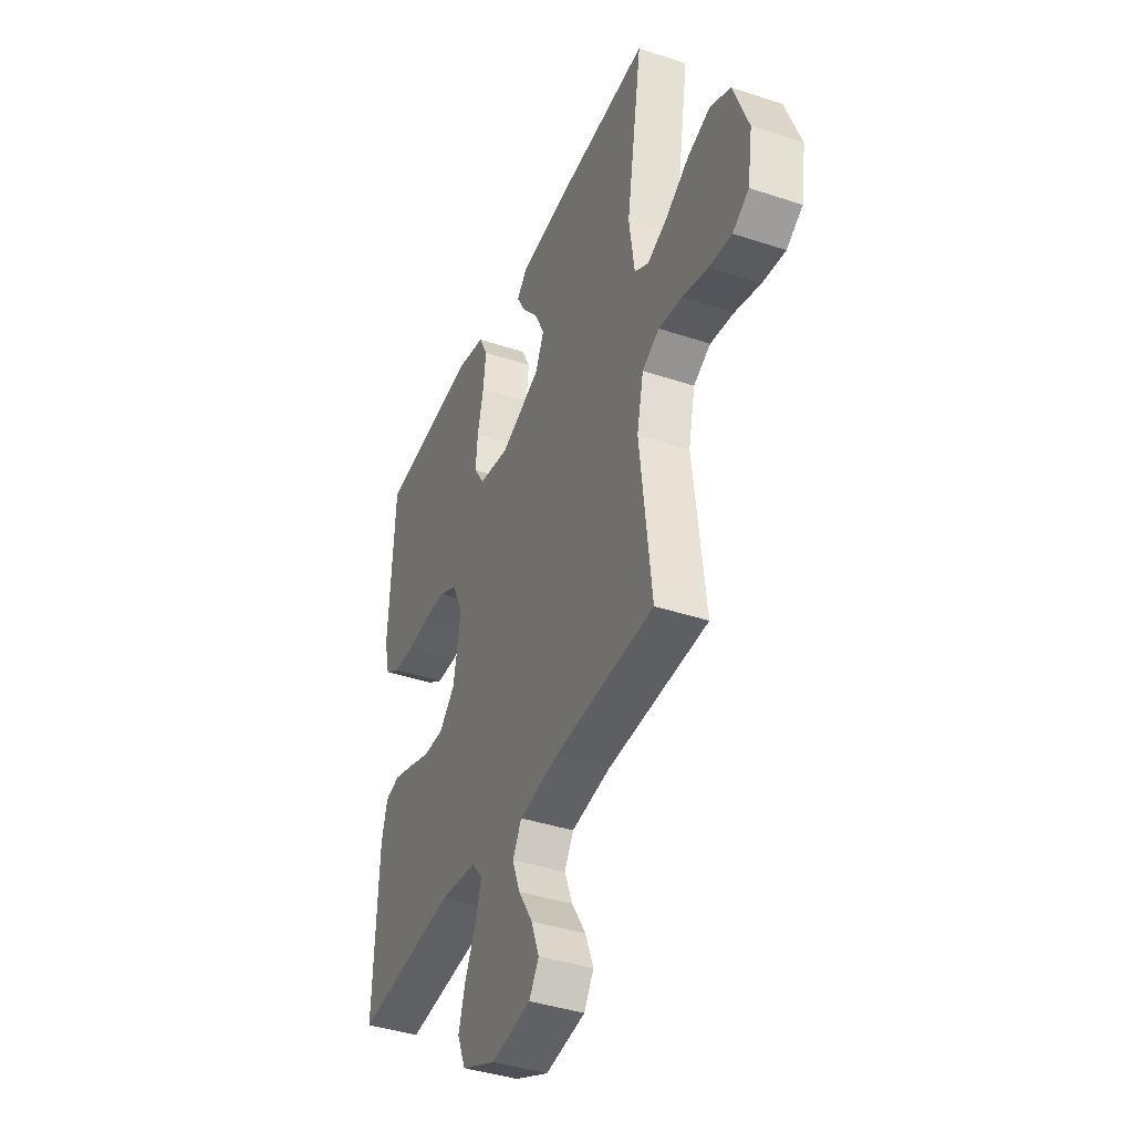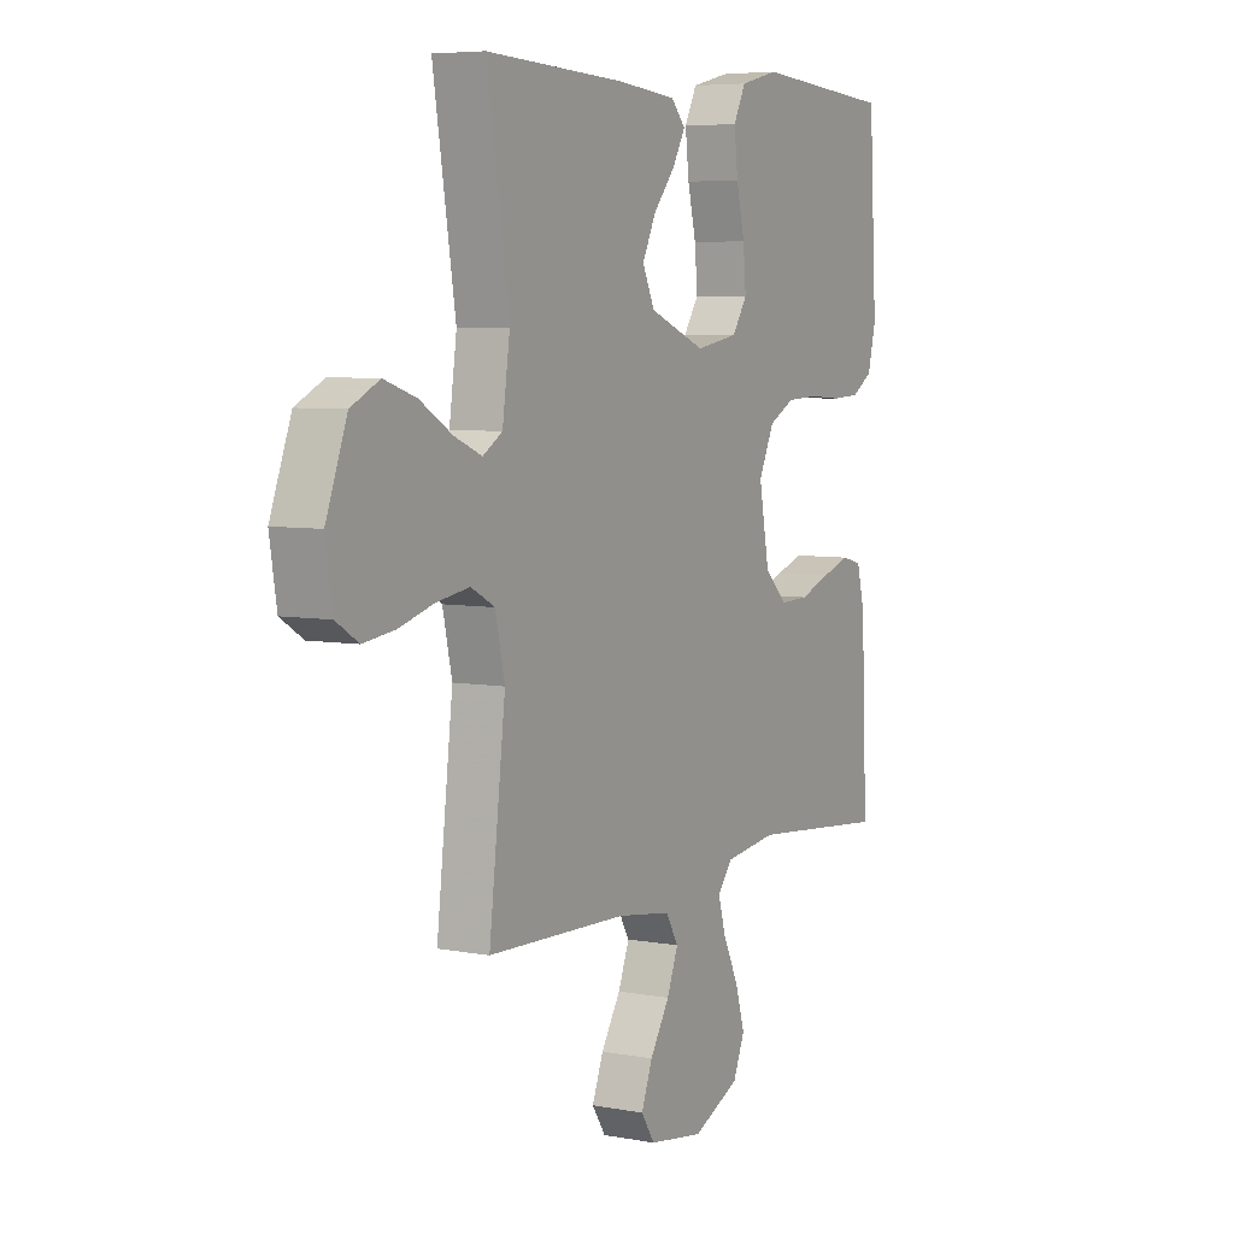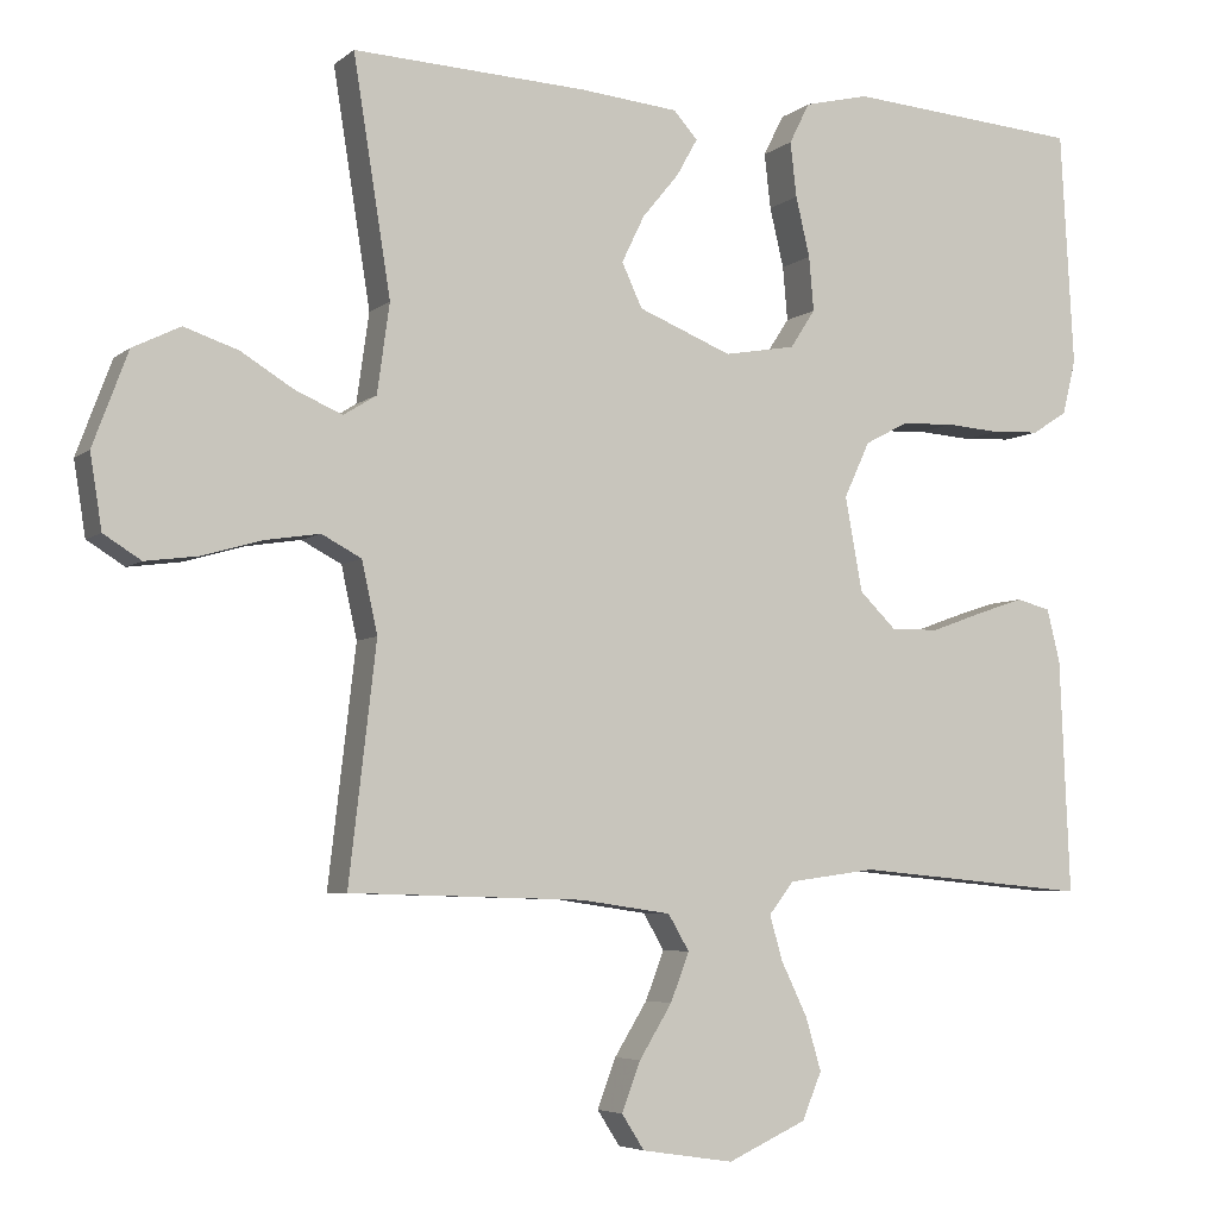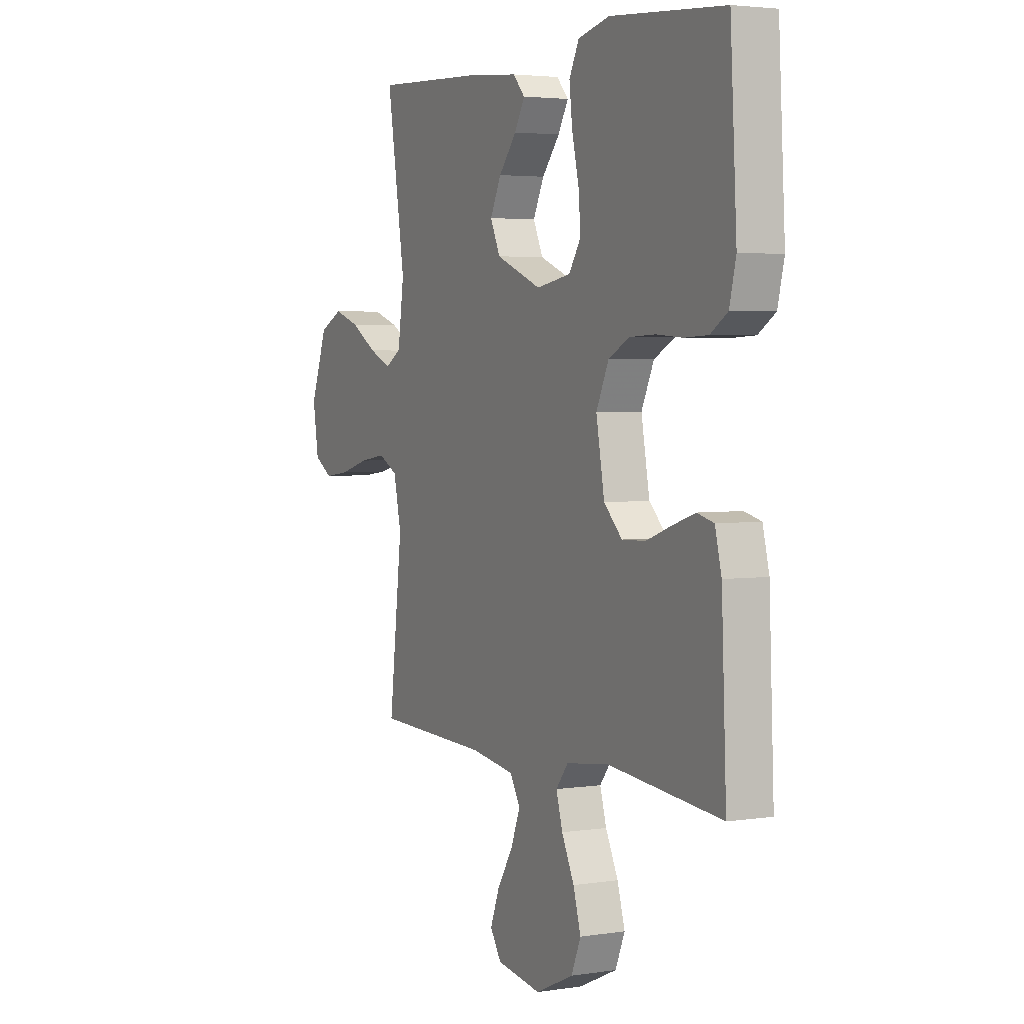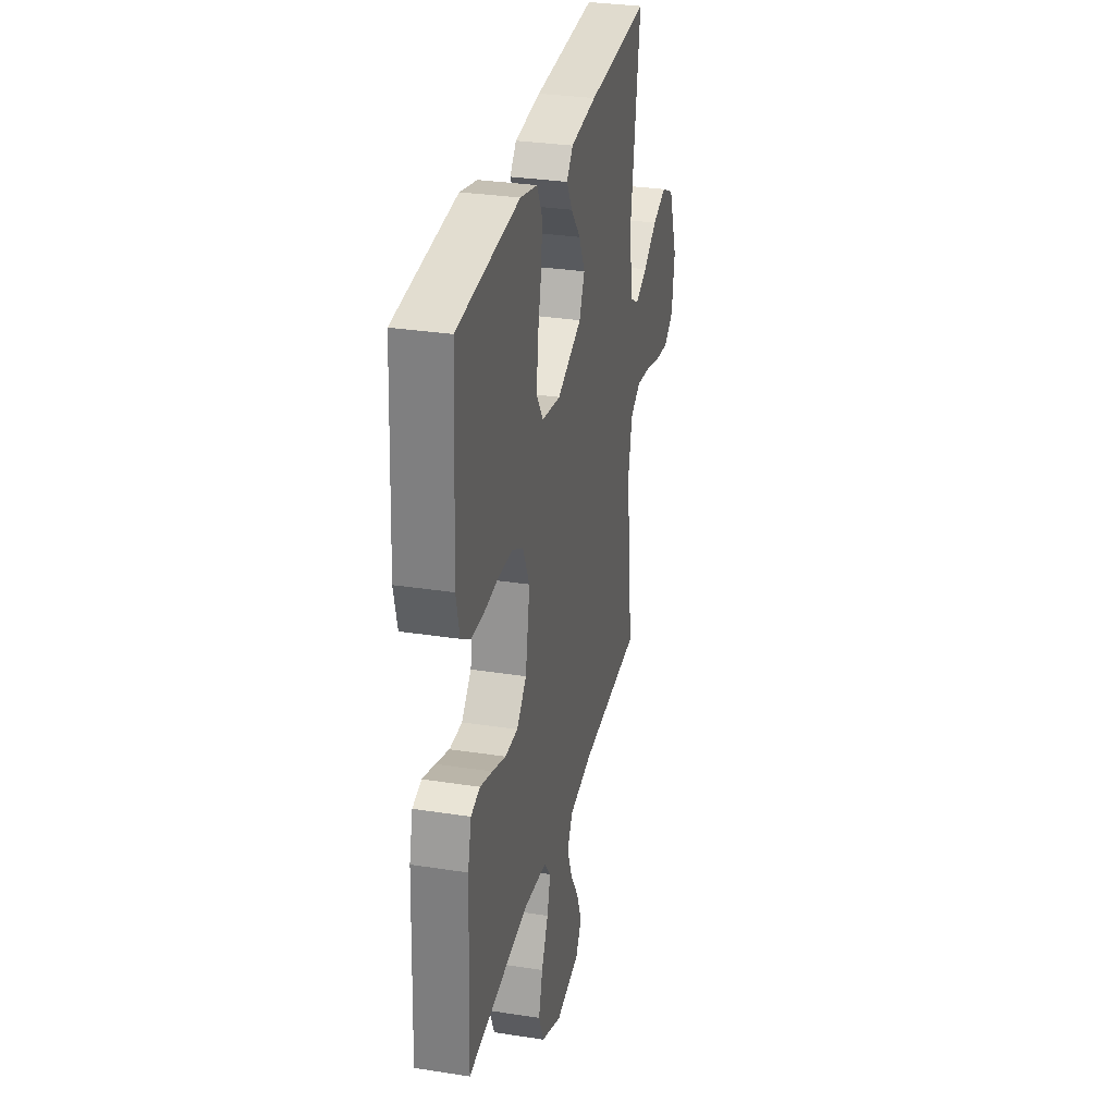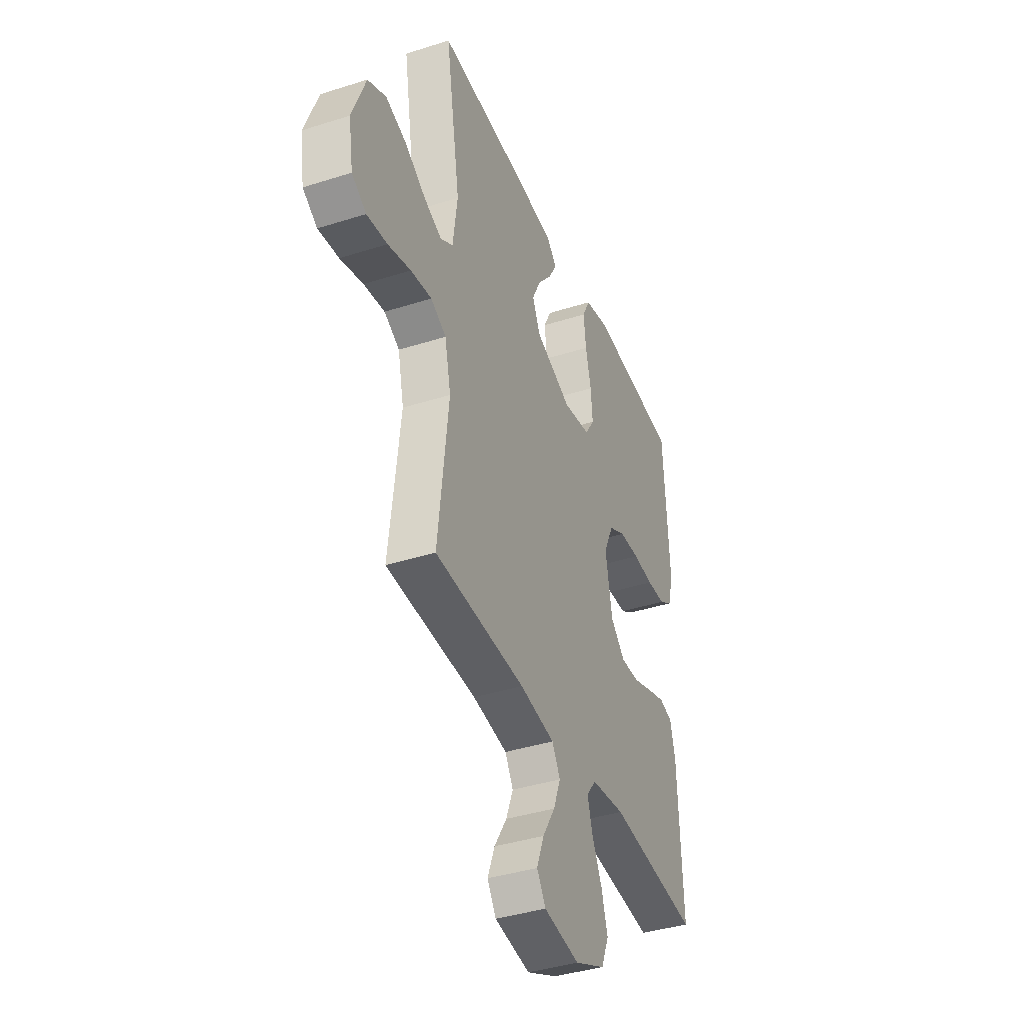
<metadata>
{"format":"obj","ext":"obj","renderer":"f3d","projection":"perspective","resolution":1024,"background":"white","views":[{"elev":-40.3,"azim":-112.2,"up":"+Z"},{"elev":6.0,"azim":-60.5,"up":"+Z"},{"elev":-5.2,"azim":-25.1,"up":"+Z"},{"elev":3.5,"azim":62.8,"up":"+Z"},{"elev":31.1,"azim":102.5,"up":"+Z"},{"elev":-39.5,"azim":-68.4,"up":"+Z"}]}
</metadata>
<code>
v 0.5 0.07 0.5
v 0.517 0.07 0.2
v 0.5 0.07 0.13
v 0.455 0.07 0.101
v 0.393 0.07 0.098
v 0.324 0.07 0.103
v 0.256 0.07 0.1
v 0.201 0.07 0.071
v 0.168 0.07 0
v 0.19 0.07 -0.12
v 0.238 0.07 -0.167
v 0.3 0.07 -0.165
v 0.366 0.07 -0.141
v 0.426 0.07 -0.121
v 0.47 0.07 -0.132
v 0.487 0.07 -0.2
v 0.5 0.07 -0.5
v 0.2 0.07 -0.472
v 0.088 0.07 -0.487
v 0.056 0.07 -0.528
v 0.073 0.07 -0.586
v 0.106 0.07 -0.654
v 0.126 0.07 -0.722
v 0.101 0.07 -0.782
v 0 0.07 -0.828
v -0.118 0.07 -0.81
v -0.147 0.07 -0.765
v -0.123 0.07 -0.702
v -0.081 0.07 -0.634
v -0.057 0.07 -0.572
v -0.084 0.07 -0.526
v -0.2 0.07 -0.509
v -0.5 0.07 -0.5
v -0.465 0.07 -0.2
v -0.485 0.07 -0.109
v -0.536 0.07 -0.082
v -0.606 0.07 -0.093
v -0.682 0.07 -0.115
v -0.75 0.07 -0.124
v -0.798 0.07 -0.094
v -0.813 0.07 0
v -0.768 0.07 0.12
v -0.707 0.07 0.15
v -0.638 0.07 0.127
v -0.569 0.07 0.085
v -0.51 0.07 0.06
v -0.468 0.07 0.086
v -0.452 0.07 0.2
v -0.5 0.07 0.5
v -0.2 0.07 0.486
v -0.074 0.07 0.474
v -0.043 0.07 0.44
v -0.07 0.07 0.392
v -0.117 0.07 0.335
v -0.146 0.07 0.275
v -0.12 0.07 0.219
v 0 0.07 0.171
v 0.091 0.07 0.187
v 0.123 0.07 0.236
v 0.117 0.07 0.305
v 0.099 0.07 0.381
v 0.091 0.07 0.451
v 0.117 0.07 0.503
v 0.2 0.07 0.523
v 0.5 0 0.5
v 0.517 0 0.2
v 0.5 0 0.13
v 0.455 0 0.101
v 0.393 0 0.098
v 0.324 0 0.103
v 0.256 0 0.1
v 0.201 0 0.071
v 0.168 0 0
v 0.19 0 -0.12
v 0.238 0 -0.167
v 0.3 0 -0.165
v 0.366 0 -0.141
v 0.426 0 -0.121
v 0.47 0 -0.132
v 0.487 0 -0.2
v 0.5 0 -0.5
v 0.2 0 -0.472
v 0.088 0 -0.487
v 0.056 0 -0.528
v 0.073 0 -0.586
v 0.106 0 -0.654
v 0.126 0 -0.722
v 0.101 0 -0.782
v 0 0 -0.828
v -0.118 0 -0.81
v -0.147 0 -0.765
v -0.123 0 -0.702
v -0.081 0 -0.634
v -0.057 0 -0.572
v -0.084 0 -0.526
v -0.2 0 -0.509
v -0.5 0 -0.5
v -0.465 0 -0.2
v -0.485 0 -0.109
v -0.536 0 -0.082
v -0.606 0 -0.093
v -0.682 0 -0.115
v -0.75 0 -0.124
v -0.798 0 -0.094
v -0.813 0 0
v -0.768 0 0.12
v -0.707 0 0.15
v -0.638 0 0.127
v -0.569 0 0.085
v -0.51 0 0.06
v -0.468 0 0.086
v -0.452 0 0.2
v -0.5 0 0.5
v -0.2 0 0.486
v -0.074 0 0.474
v -0.043 0 0.44
v -0.07 0 0.392
v -0.117 0 0.335
v -0.146 0 0.275
v -0.12 0 0.219
v 0 0 0.171
v 0.091 0 0.187
v 0.123 0 0.236
v 0.117 0 0.305
v 0.099 0 0.381
v 0.091 0 0.451
v 0.117 0 0.503
v 0.2 0 0.523
f 4 5 6
f 3 4 6
f 2 3 6
f 1 2 6
f 64 1 6
f 63 64 6
f 62 63 6
f 61 62 6
f 60 61 6
f 59 60 6 7
f 58 59 7 8
f 57 58 8 9
f 56 57 9 10
f 52 53 54
f 51 52 54
f 50 51 54
f 49 50 54
f 48 49 54
f 47 48 54 55
f 46 47 55 56
f 43 44 45
f 42 43 45
f 41 42 45
f 40 41 45
f 39 40 45
f 38 39 45
f 37 38 45
f 36 37 45 46
f 46 56 10
f 36 46 10
f 35 36 10
f 32 33 34
f 35 10 11
f 34 35 11
f 32 34 11
f 31 32 11
f 27 28 29
f 26 27 29
f 25 26 29
f 24 25 29
f 23 24 29
f 22 23 29
f 21 22 29
f 20 21 29 30
f 31 11 12
f 30 31 12
f 20 30 12
f 19 20 12
f 16 17 18
f 16 18 19
f 15 16 19
f 14 15 19
f 13 14 19
f 12 13 19
f 70 69 68
f 70 68 67
f 70 67 66
f 70 66 65
f 70 65 128
f 70 128 127
f 70 127 126
f 70 126 125
f 70 125 124
f 71 70 124 123
f 72 71 123 122
f 73 72 122 121
f 74 73 121 120
f 118 117 116
f 118 116 115
f 118 115 114
f 118 114 113
f 118 113 112
f 119 118 112 111
f 120 119 111 110
f 109 108 107
f 109 107 106
f 109 106 105
f 109 105 104
f 109 104 103
f 109 103 102
f 109 102 101
f 110 109 101 100
f 74 120 110
f 74 110 100
f 74 100 99
f 98 97 96
f 75 74 99
f 75 99 98
f 75 98 96
f 75 96 95
f 93 92 91
f 93 91 90
f 93 90 89
f 93 89 88
f 93 88 87
f 93 87 86
f 93 86 85
f 94 93 85 84
f 76 75 95
f 76 95 94
f 76 94 84
f 76 84 83
f 82 81 80
f 83 82 80
f 83 80 79
f 83 79 78
f 83 78 77
f 83 77 76
f 1 65 66 2
f 2 66 67 3
f 3 67 68 4
f 4 68 69 5
f 5 69 70 6
f 6 70 71 7
f 7 71 72 8
f 8 72 73 9
f 9 73 74 10
f 10 74 75 11
f 11 75 76 12
f 12 76 77 13
f 13 77 78 14
f 14 78 79 15
f 15 79 80 16
f 16 80 81 17
f 17 81 82 18
f 18 82 83 19
f 19 83 84 20
f 20 84 85 21
f 21 85 86 22
f 22 86 87 23
f 23 87 88 24
f 24 88 89 25
f 25 89 90 26
f 26 90 91 27
f 27 91 92 28
f 28 92 93 29
f 29 93 94 30
f 30 94 95 31
f 31 95 96 32
f 32 96 97 33
f 33 97 98 34
f 34 98 99 35
f 35 99 100 36
f 36 100 101 37
f 37 101 102 38
f 38 102 103 39
f 39 103 104 40
f 40 104 105 41
f 41 105 106 42
f 42 106 107 43
f 43 107 108 44
f 44 108 109 45
f 45 109 110 46
f 46 110 111 47
f 47 111 112 48
f 48 112 113 49
f 49 113 114 50
f 50 114 115 51
f 51 115 116 52
f 52 116 117 53
f 53 117 118 54
f 54 118 119 55
f 55 119 120 56
f 56 120 121 57
f 57 121 122 58
f 58 122 123 59
f 59 123 124 60
f 60 124 125 61
f 61 125 126 62
f 62 126 127 63
f 63 127 128 64
f 64 128 65 1

</code>
